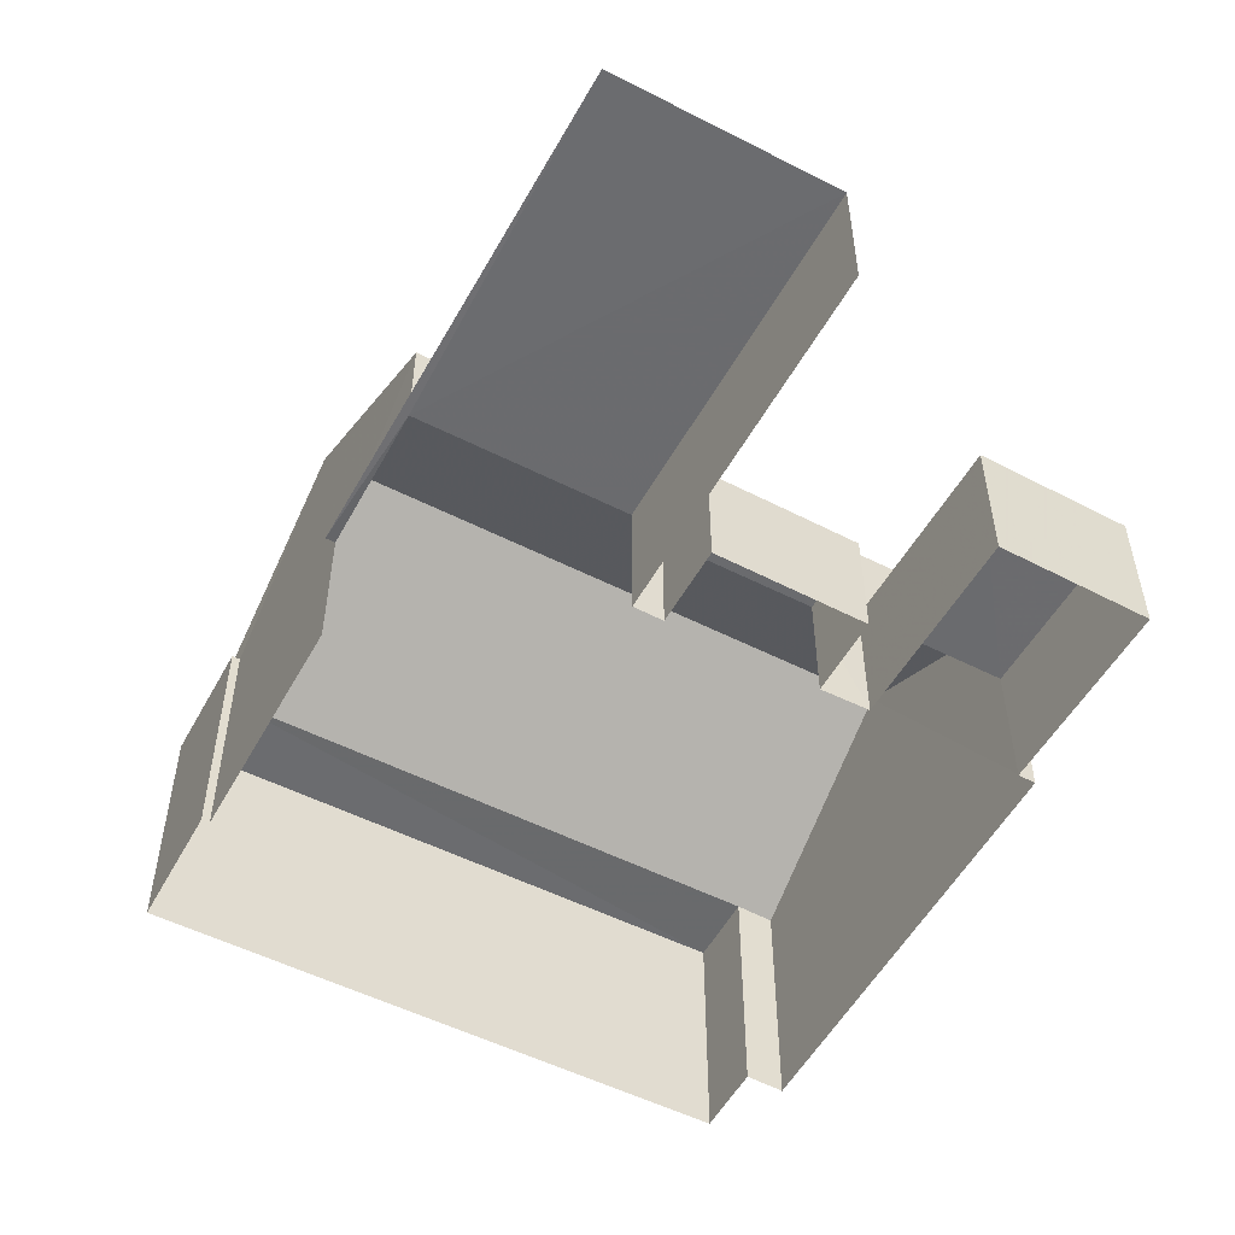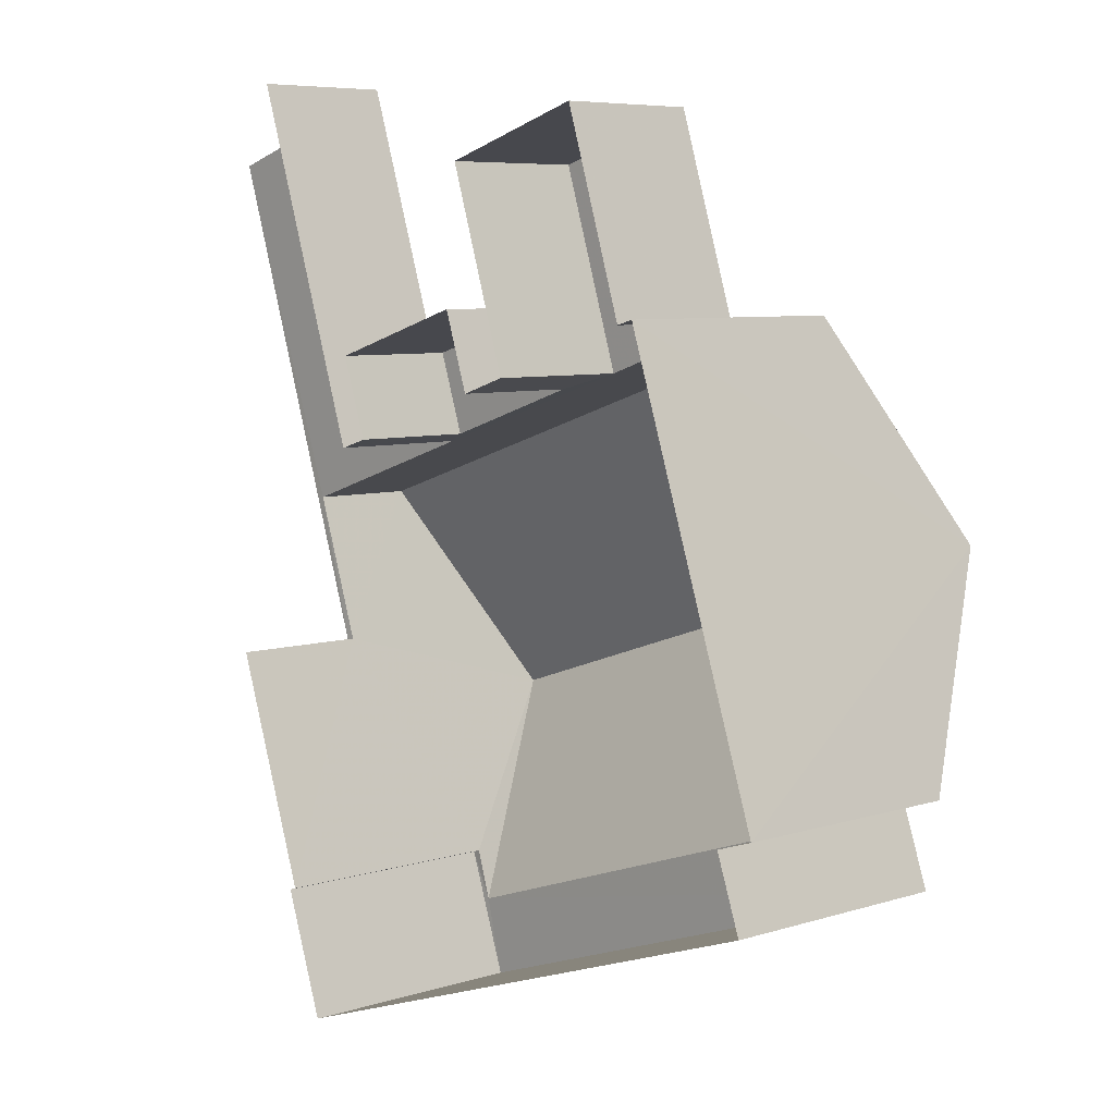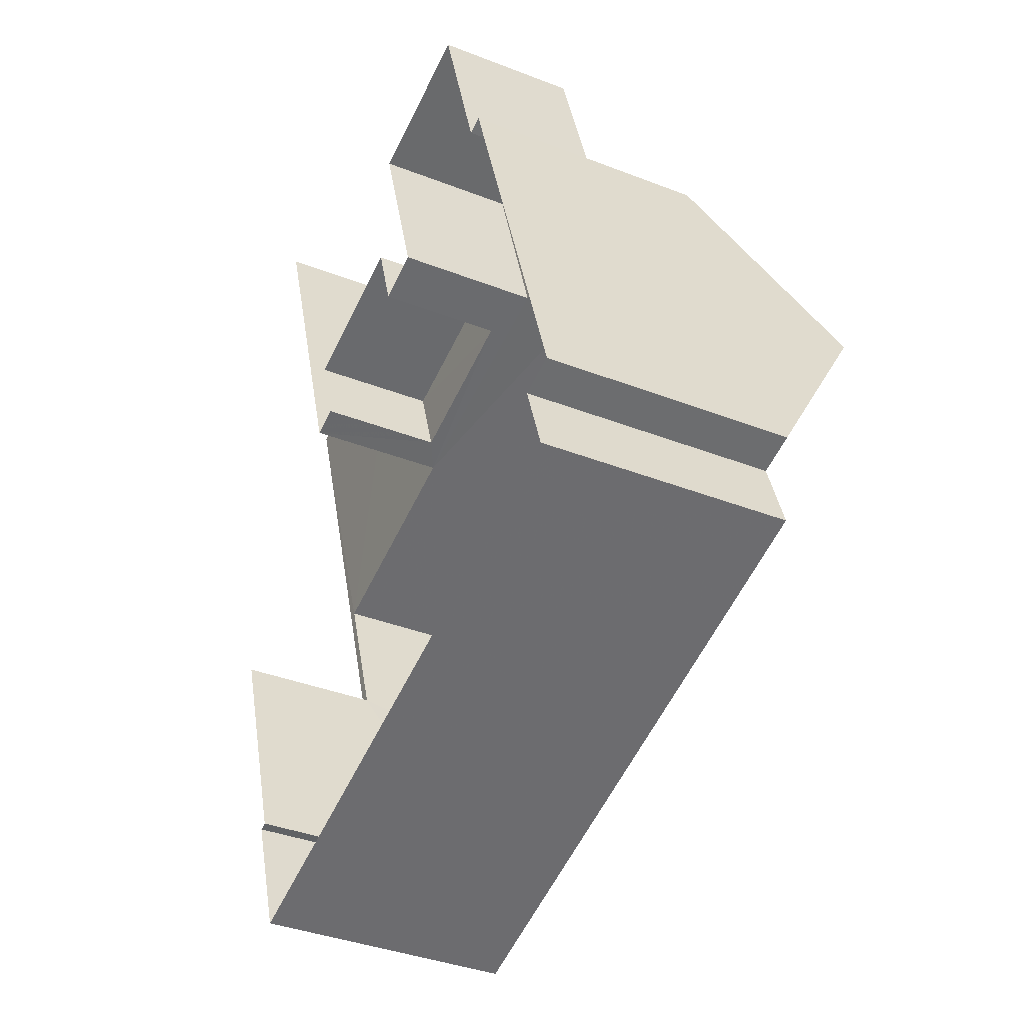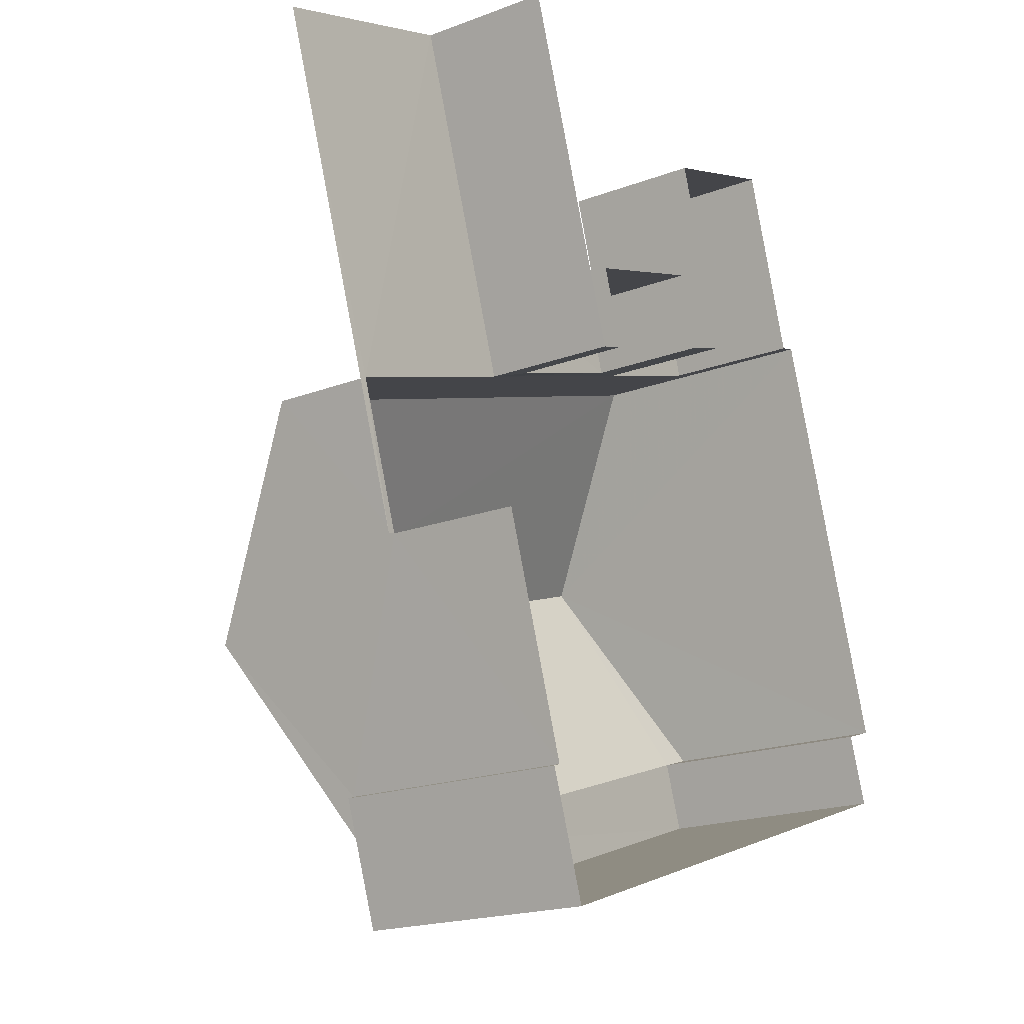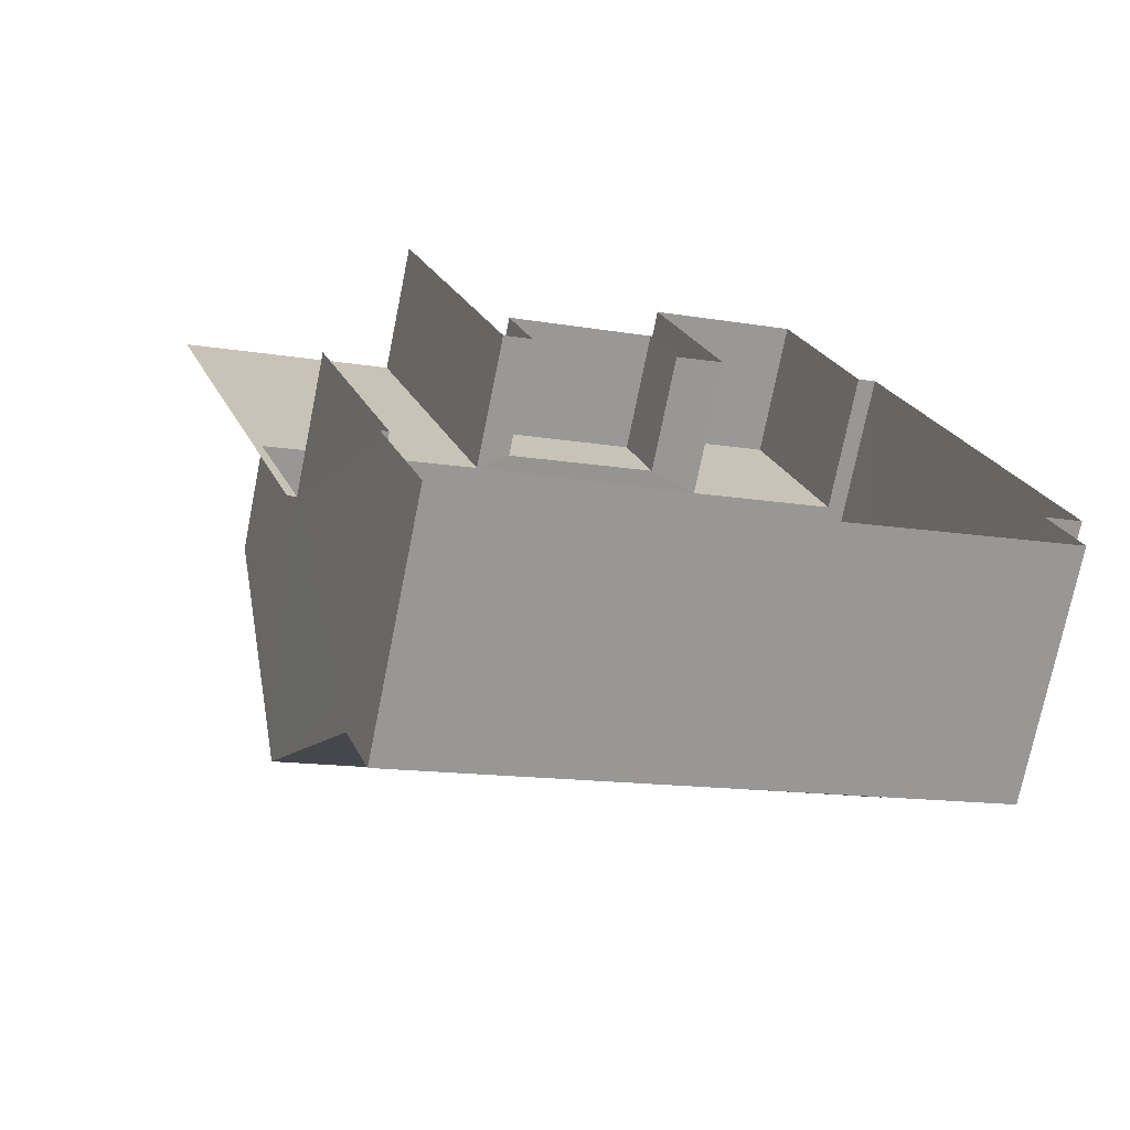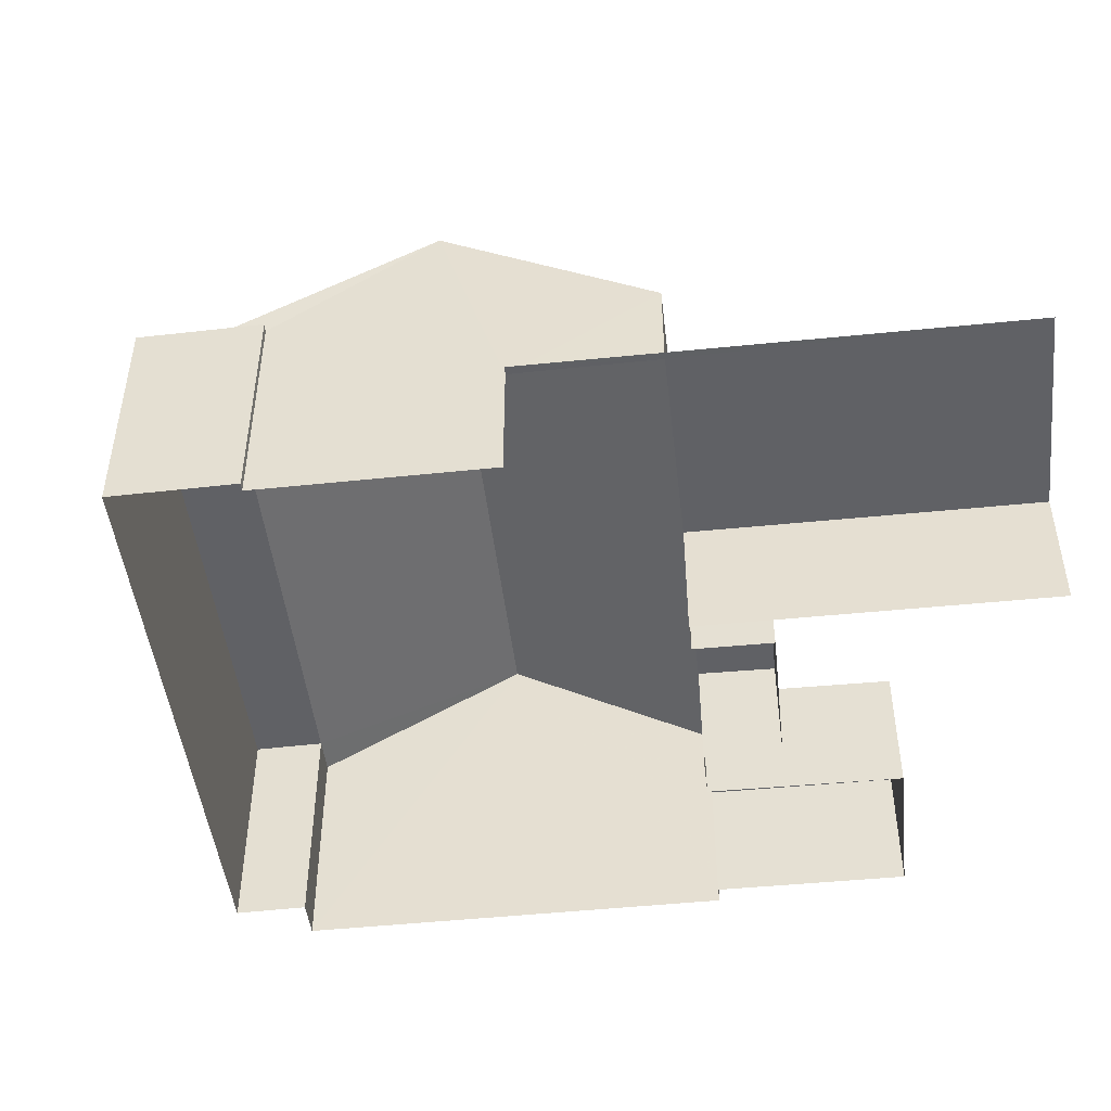
<metadata>
{"format":"obj","ext":"obj","renderer":"f3d","projection":"perspective","resolution":1024,"background":"white","views":[{"elev":-53.5,"azim":133.2,"up":"+Z"},{"elev":6.7,"azim":-133.0,"up":"+Y"},{"elev":-36.7,"azim":-117.0,"up":"+Y"},{"elev":-18.8,"azim":125.7,"up":"+Y"},{"elev":-72.7,"azim":168.7,"up":"+Y"},{"elev":-48.0,"azim":78.3,"up":"+Z"}]}
</metadata>
<code>
v -2.255e+05 -1.273e+05 13.18
v -2.255e+05 -1.273e+05 13.18
v -2.256e+05 -1.273e+05 13.18
v -2.255e+05 -1.273e+05 13.18
v -2.255e+05 -1.273e+05 13.18
v -2.256e+05 -1.273e+05 13.18
v -2.255e+05 -1.273e+05 13.18
v -2.255e+05 -1.273e+05 13.18
v -2.256e+05 -1.273e+05 13.18
v -2.256e+05 -1.273e+05 13.18
v -2.256e+05 -1.273e+05 13.18
v -2.256e+05 -1.273e+05 13.18
v -2.256e+05 -1.273e+05 13.18
v -2.256e+05 -1.273e+05 13.18
v -2.256e+05 -1.273e+05 13.18
v -2.256e+05 -1.273e+05 13.18
v -2.256e+05 -1.273e+05 13.18
v -2.256e+05 -1.273e+05 13.18
v -2.256e+05 -1.273e+05 13.18
v -2.256e+05 -1.273e+05 13.18
v -2.256e+05 -1.273e+05 15.95
v -2.256e+05 -1.273e+05 15.95
v -2.256e+05 -1.273e+05 15.95
v -2.256e+05 -1.273e+05 15.95
v -2.256e+05 -1.273e+05 17.98
v -2.255e+05 -1.273e+05 20.5
v -2.256e+05 -1.273e+05 17.98
v -2.256e+05 -1.273e+05 20.5
v -2.256e+05 -1.273e+05 17.98
v -2.256e+05 -1.273e+05 17.98
v -2.255e+05 -1.273e+05 17.98
v -2.256e+05 -1.273e+05 17.98
v -2.256e+05 -1.273e+05 17.98
v -2.255e+05 -1.273e+05 17.98
v -2.255e+05 -1.273e+05 17.98
v -2.256e+05 -1.273e+05 15.57
v -2.256e+05 -1.273e+05 15.57
v -2.256e+05 -1.273e+05 15.57
v -2.256e+05 -1.273e+05 15.57
v -2.255e+05 -1.273e+05 15.89
v -2.255e+05 -1.273e+05 15.89
v -2.255e+05 -1.273e+05 15.89
v -2.255e+05 -1.273e+05 15.89
v -2.256e+05 -1.273e+05 15.89
v -2.255e+05 -1.273e+05 15.89
f 1 2 3
f 3 4 1
f 5 3 2
f 6 7 8
f 9 10 11
f 12 5 7
f 13 14 6
f 15 16 11
f 17 18 19
f 15 11 14
f 10 20 11
f 3 5 12
f 18 12 19
f 14 20 19
f 14 7 6
f 14 12 7
f 11 20 14
f 14 19 12
f 43 2 1
f 42 43 1
f 45 2 43
f 45 5 2
f 42 1 4
f 40 42 4
f 21 22 23
f 21 24 22
f 25 26 27
f 27 28 29
f 27 26 28
f 26 30 28
f 26 31 30
f 27 32 25
f 32 33 25
f 25 34 35
f 25 33 34
f 36 37 38
f 36 39 37
f 40 41 42
f 42 41 43
f 40 44 41
f 43 41 45
f 23 10 9
f 23 22 10
f 39 3 12
f 19 20 36
f 39 44 3
f 44 31 41
f 36 44 39
f 44 30 31
f 11 16 21
f 20 24 36
f 16 30 21
f 21 30 24
f 24 44 36
f 24 30 44
f 39 18 37
f 39 12 18
f 32 14 13
f 32 27 14
f 14 29 15
f 14 27 29
f 33 13 6
f 33 32 13
f 3 40 4
f 3 44 40
f 34 6 8
f 34 33 6
f 37 18 17
f 38 37 17
f 11 23 9
f 11 21 23
f 20 10 22
f 24 20 22
f 19 38 17
f 19 36 38
f 30 16 28
f 16 15 28
f 15 29 28
f 35 34 8
f 7 35 8
f 45 31 26
f 26 25 35
f 45 41 31
f 7 5 45
f 35 7 45
f 35 45 26

</code>
